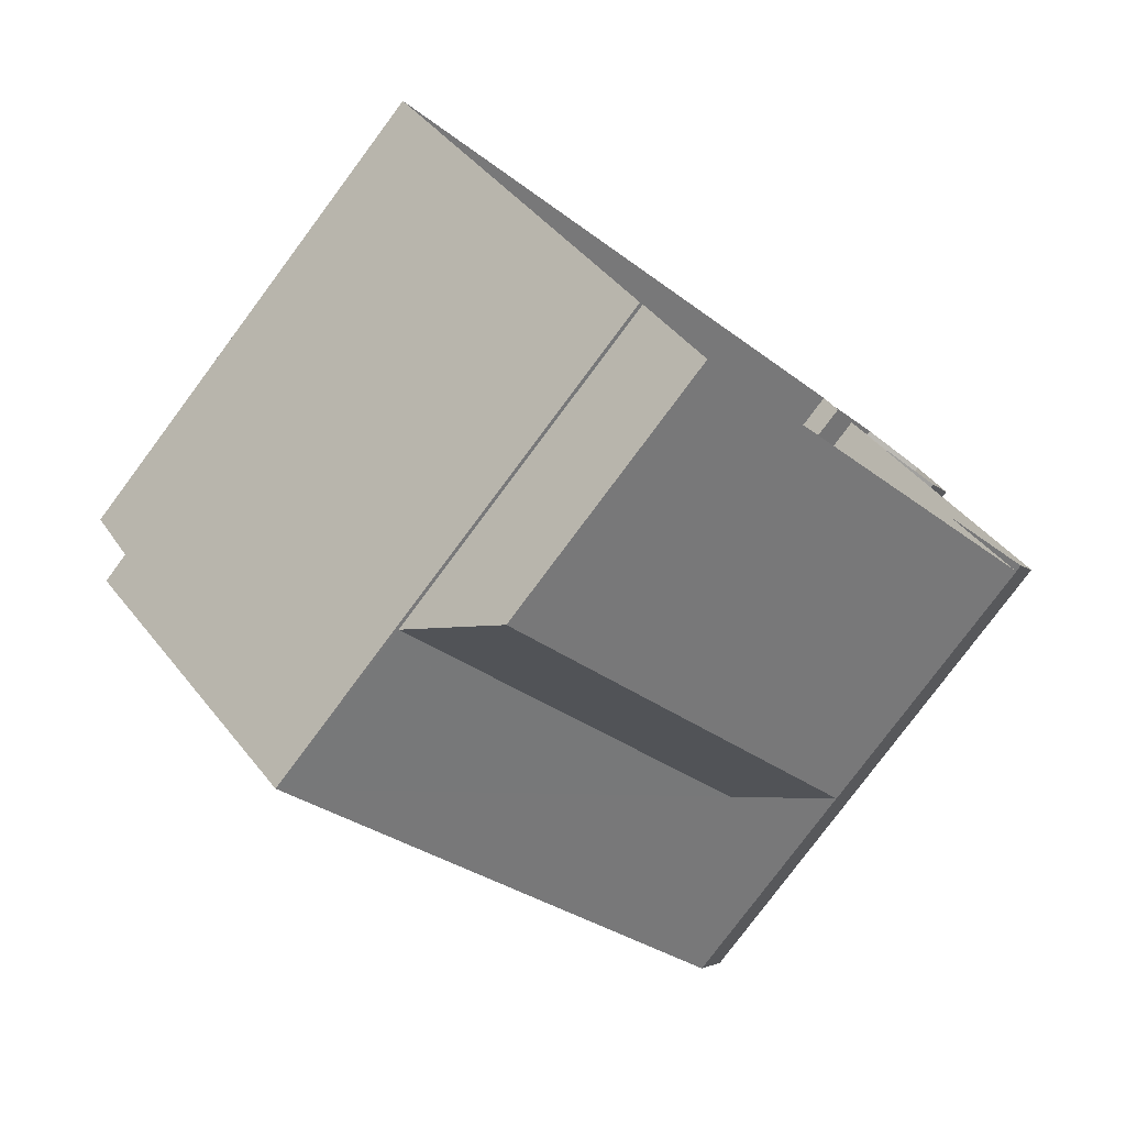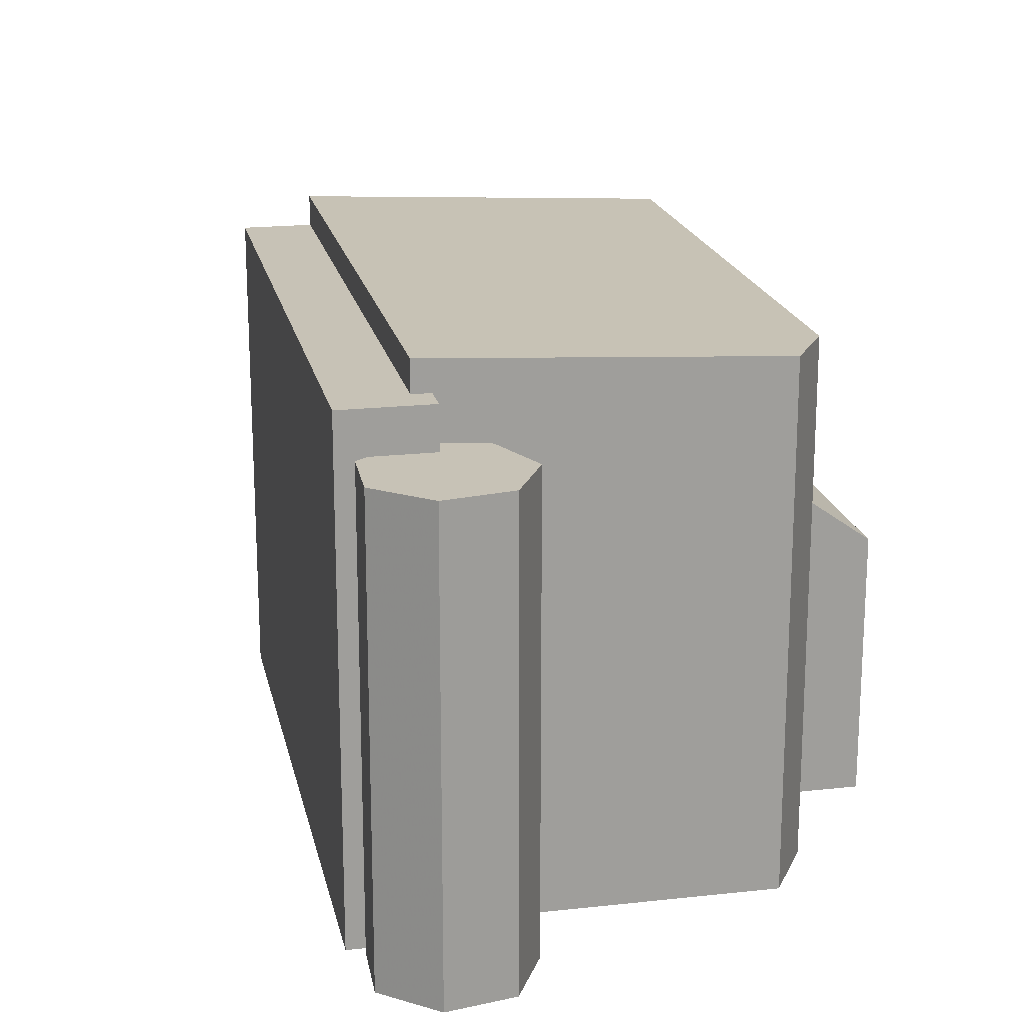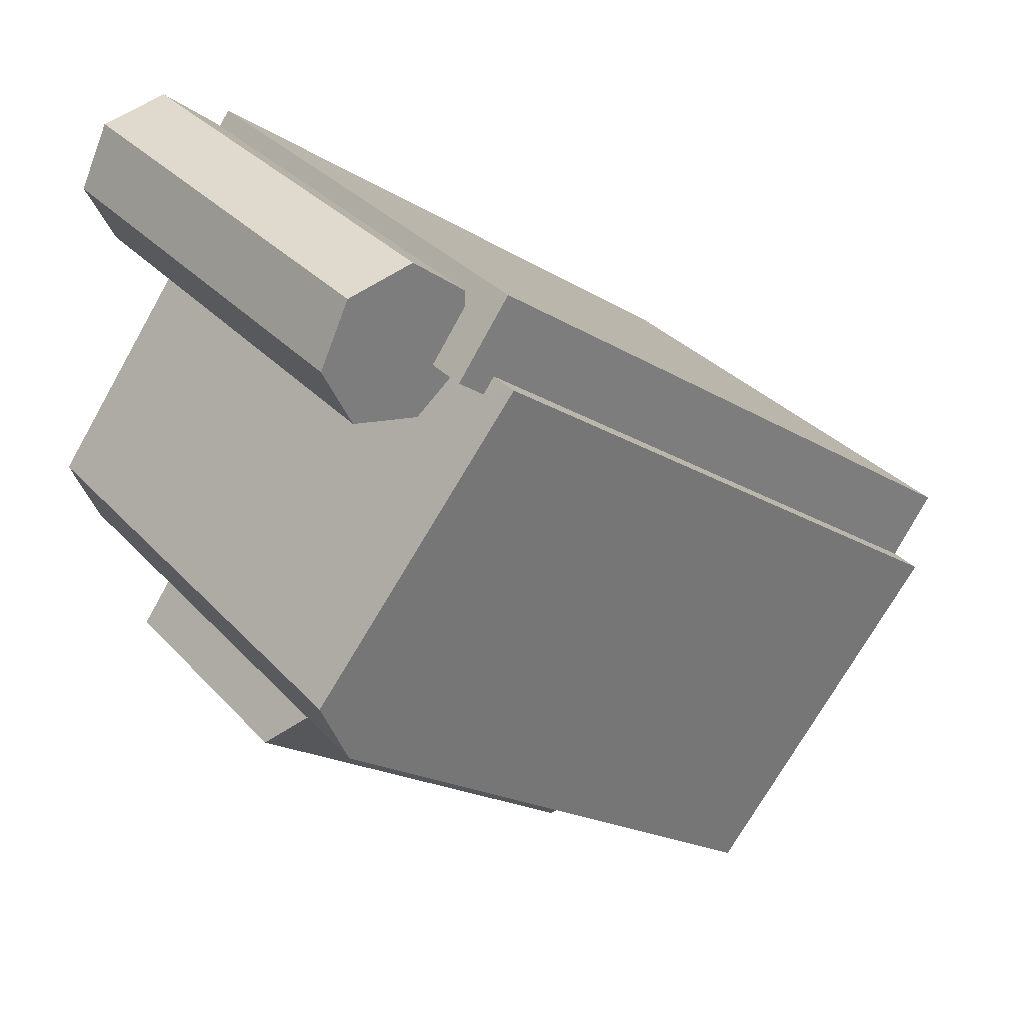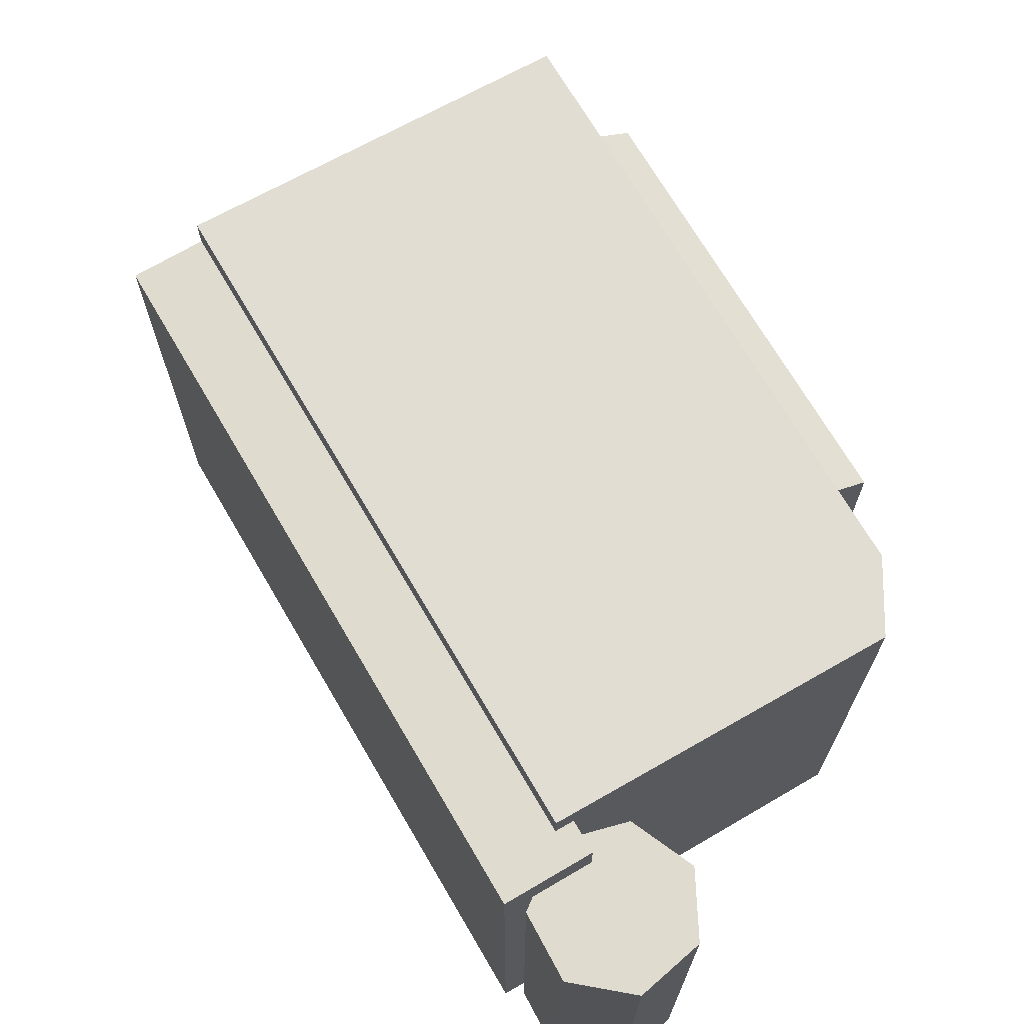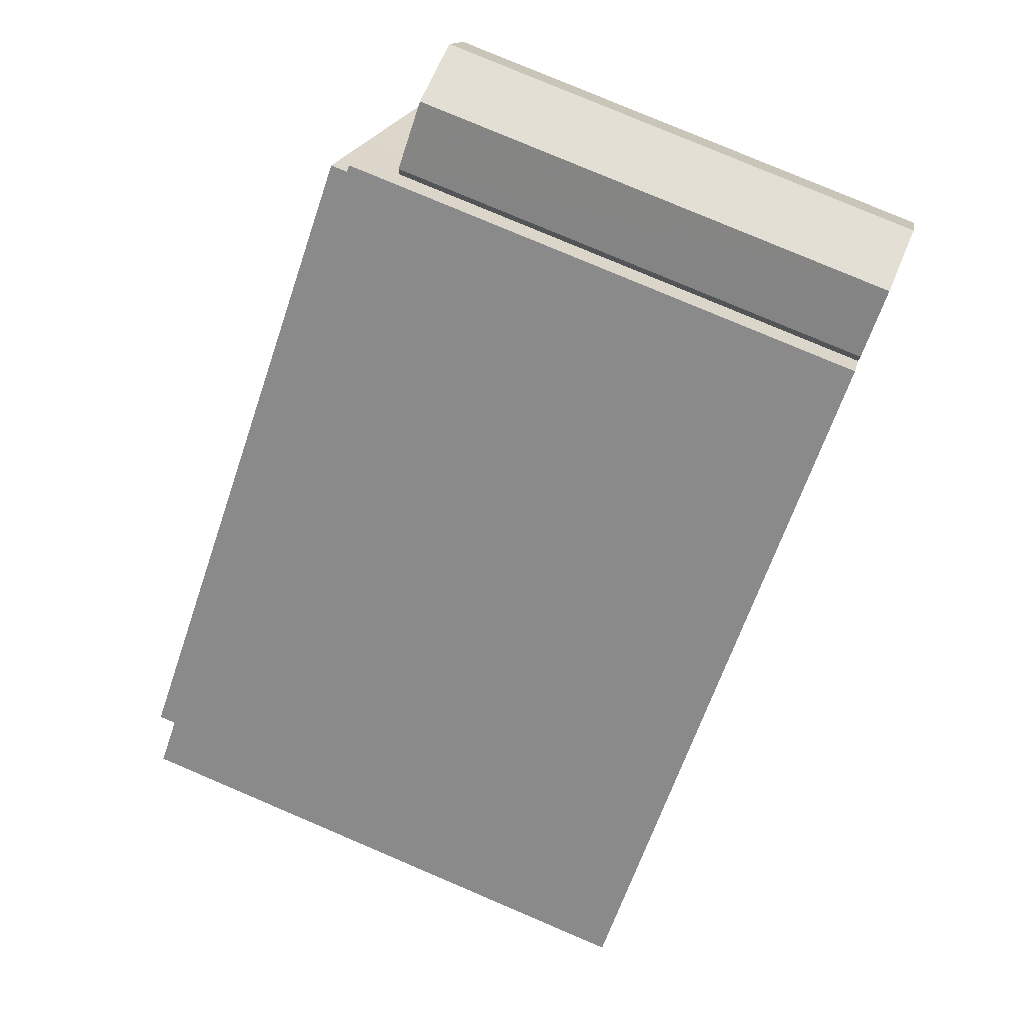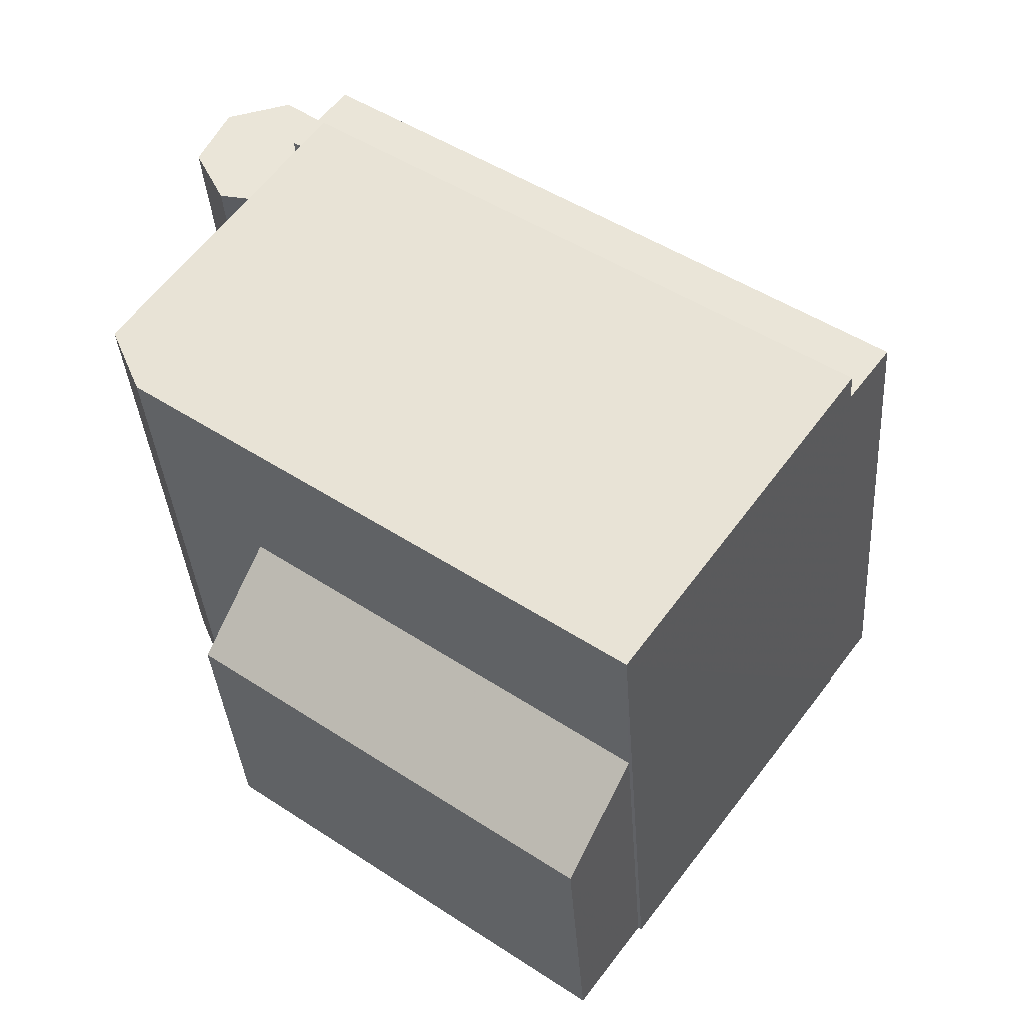
<metadata>
{"format":"obj","ext":"obj","renderer":"f3d","projection":"perspective","resolution":1024,"background":"white","views":[{"elev":-79.4,"azim":143.3,"up":"+Y"},{"elev":19.3,"azim":-138.2,"up":"+Z"},{"elev":32.6,"azim":-35.0,"up":"+Y"},{"elev":70.3,"azim":-156.8,"up":"+Z"},{"elev":79.2,"azim":113.0,"up":"+Y"},{"elev":-37.2,"azim":4.0,"up":"+Y"}]}
</metadata>
<code>
v 1.222e+04 -1.519e+04 16.29
v 1.223e+04 -1.519e+04 16.29
v 1.222e+04 -1.519e+04 16.29
v 1.223e+04 -1.52e+04 16.28
v 1.223e+04 -1.52e+04 16.28
v 1.222e+04 -1.52e+04 16.29
v 1.222e+04 -1.519e+04 16.29
v 1.223e+04 -1.519e+04 16.29
v 1.222e+04 -1.519e+04 16.29
v 1.222e+04 -1.518e+04 16.29
v 1.224e+04 -1.519e+04 16.29
v 1.223e+04 -1.52e+04 16.28
v 1.224e+04 -1.519e+04 16.29
v 1.223e+04 -1.519e+04 16.29
v 1.223e+04 -1.518e+04 16.29
v 1.223e+04 -1.519e+04 16.29
v 1.223e+04 -1.519e+04 16.29
v 1.224e+04 -1.519e+04 16.29
v 1.223e+04 -1.519e+04 16.29
v 1.223e+04 -1.519e+04 16.29
v 1.223e+04 -1.519e+04 24.15
v 1.223e+04 -1.519e+04 24.15
v 1.223e+04 -1.519e+04 24.15
v 1.222e+04 -1.519e+04 24.15
v 1.222e+04 -1.519e+04 24.15
v 1.223e+04 -1.518e+04 24.15
v 1.223e+04 -1.519e+04 24.15
v 1.223e+04 -1.519e+04 24.15
v 1.222e+04 -1.518e+04 24.15
v 1.223e+04 -1.519e+04 24.87
v 1.223e+04 -1.519e+04 24.87
v 1.223e+04 -1.519e+04 24.87
v 1.224e+04 -1.519e+04 24.87
v 1.223e+04 -1.519e+04 24.87
v 1.224e+04 -1.519e+04 24.87
v 1.222e+04 -1.519e+04 25.11
v 1.222e+04 -1.519e+04 25.07
v 1.223e+04 -1.519e+04 25.4
v 1.223e+04 -1.52e+04 25.07
v 1.224e+04 -1.519e+04 25.4
v 1.222e+04 -1.52e+04 20.86
v 1.223e+04 -1.52e+04 20.86
v 1.223e+04 -1.52e+04 22.1
v 1.223e+04 -1.519e+04 22.11
f 1 2 3
f 4 5 6
f 2 4 6
f 7 8 9
f 10 8 7
f 11 12 4
f 13 12 11
f 9 8 14
f 15 16 10
f 1 17 2
f 17 18 11
f 18 17 19
f 16 17 8
f 15 20 16
f 19 17 16
f 2 11 4
f 10 16 8
f 17 11 2
f 21 22 23
f 23 22 24
f 24 22 25
f 26 22 27
f 26 27 28
f 25 22 29
f 29 22 26
f 30 31 32
f 32 31 33
f 30 34 31
f 33 31 35
f 36 37 38
f 37 39 40
f 38 37 40
f 41 42 43
f 44 41 43
f 28 20 15
f 26 28 15
f 27 20 28
f 27 16 20
f 8 23 14
f 8 21 23
f 23 9 14
f 23 24 9
f 24 7 9
f 24 25 7
f 25 29 10
f 7 25 10
f 29 15 10
f 29 26 15
f 22 30 27
f 16 27 19
f 19 27 32
f 27 30 32
f 33 18 19
f 32 33 19
f 35 18 33
f 35 11 18
f 30 21 34
f 34 21 17
f 30 22 21
f 17 21 8
f 34 36 38
f 38 31 34
f 1 36 34
f 17 1 34
f 37 1 3
f 37 36 1
f 13 11 35
f 13 35 40
f 35 38 40
f 35 31 38
f 13 39 12
f 13 40 39
f 44 3 2
f 3 44 37
f 37 44 39
f 12 43 4
f 39 43 12
f 44 43 39
f 2 41 44
f 2 6 41
f 4 42 5
f 4 43 42
f 5 41 6
f 5 42 41

</code>
